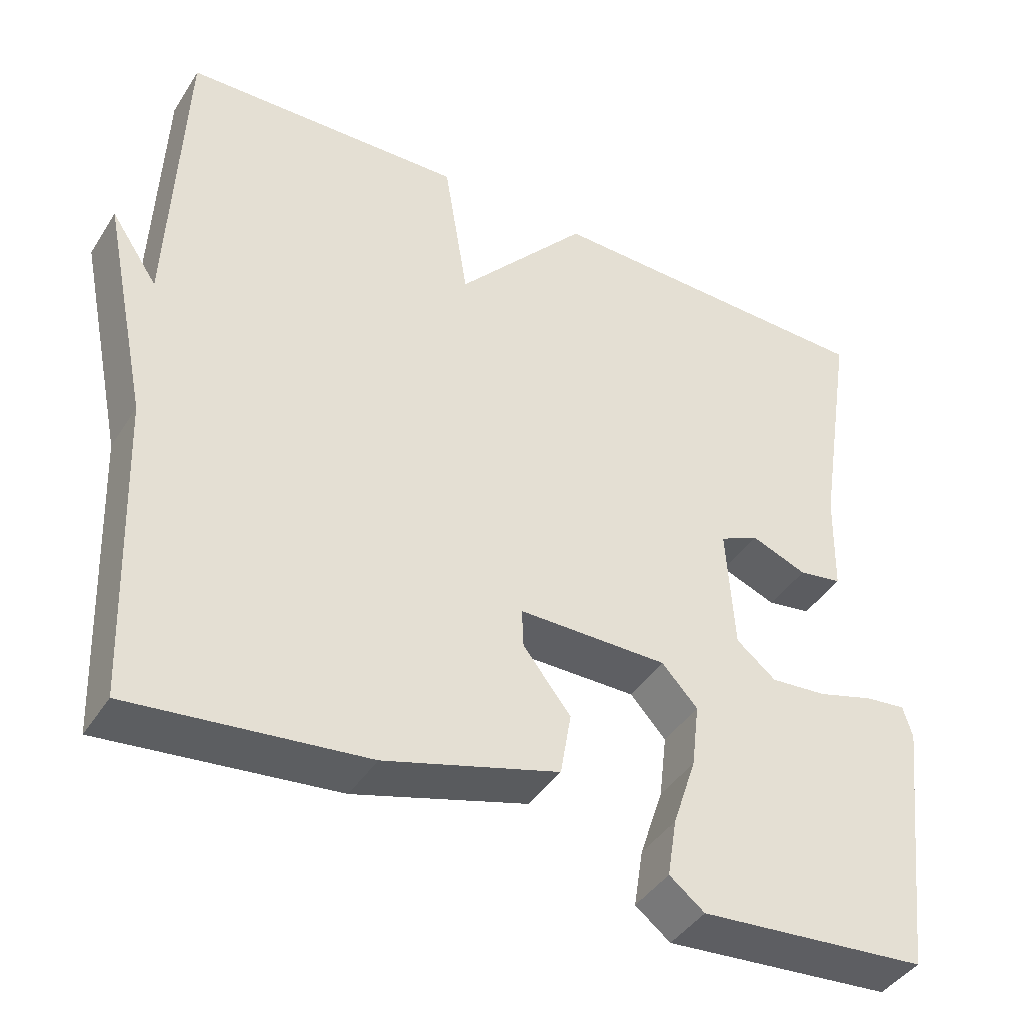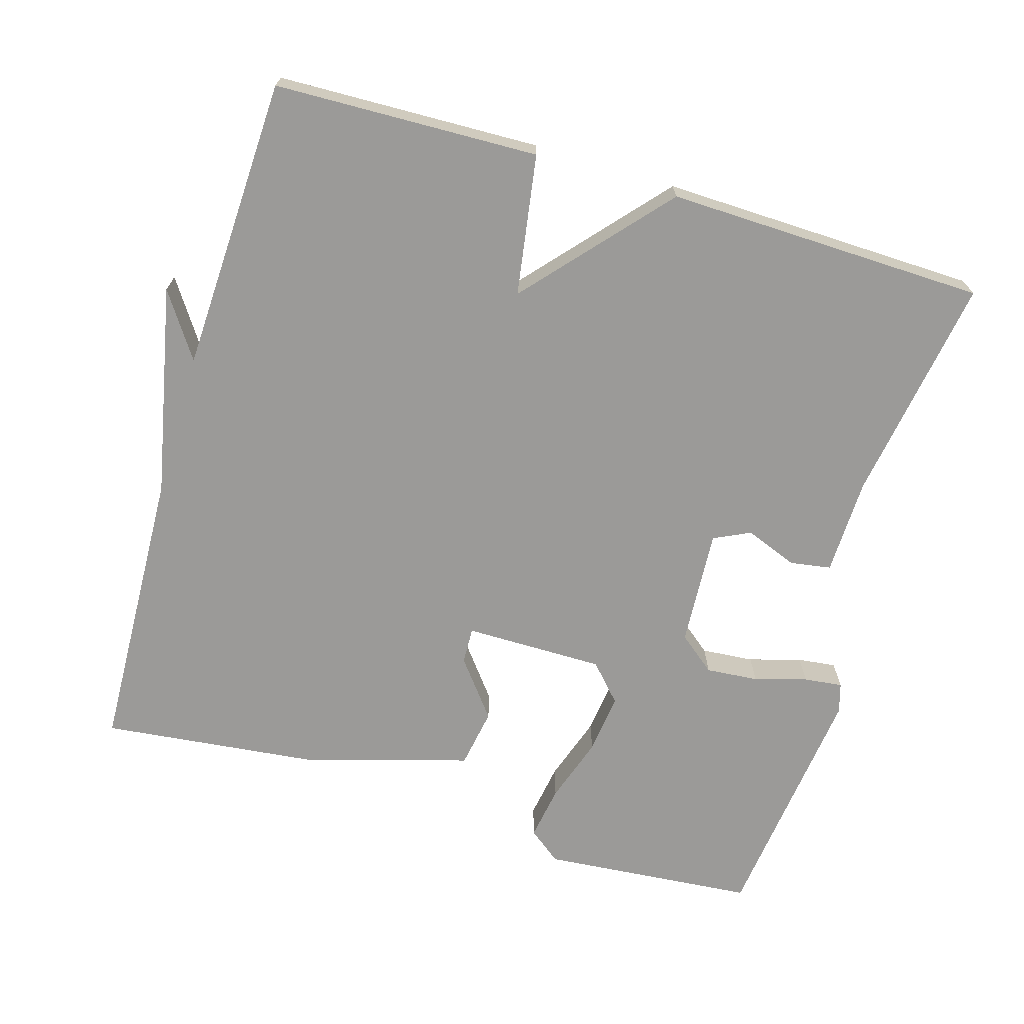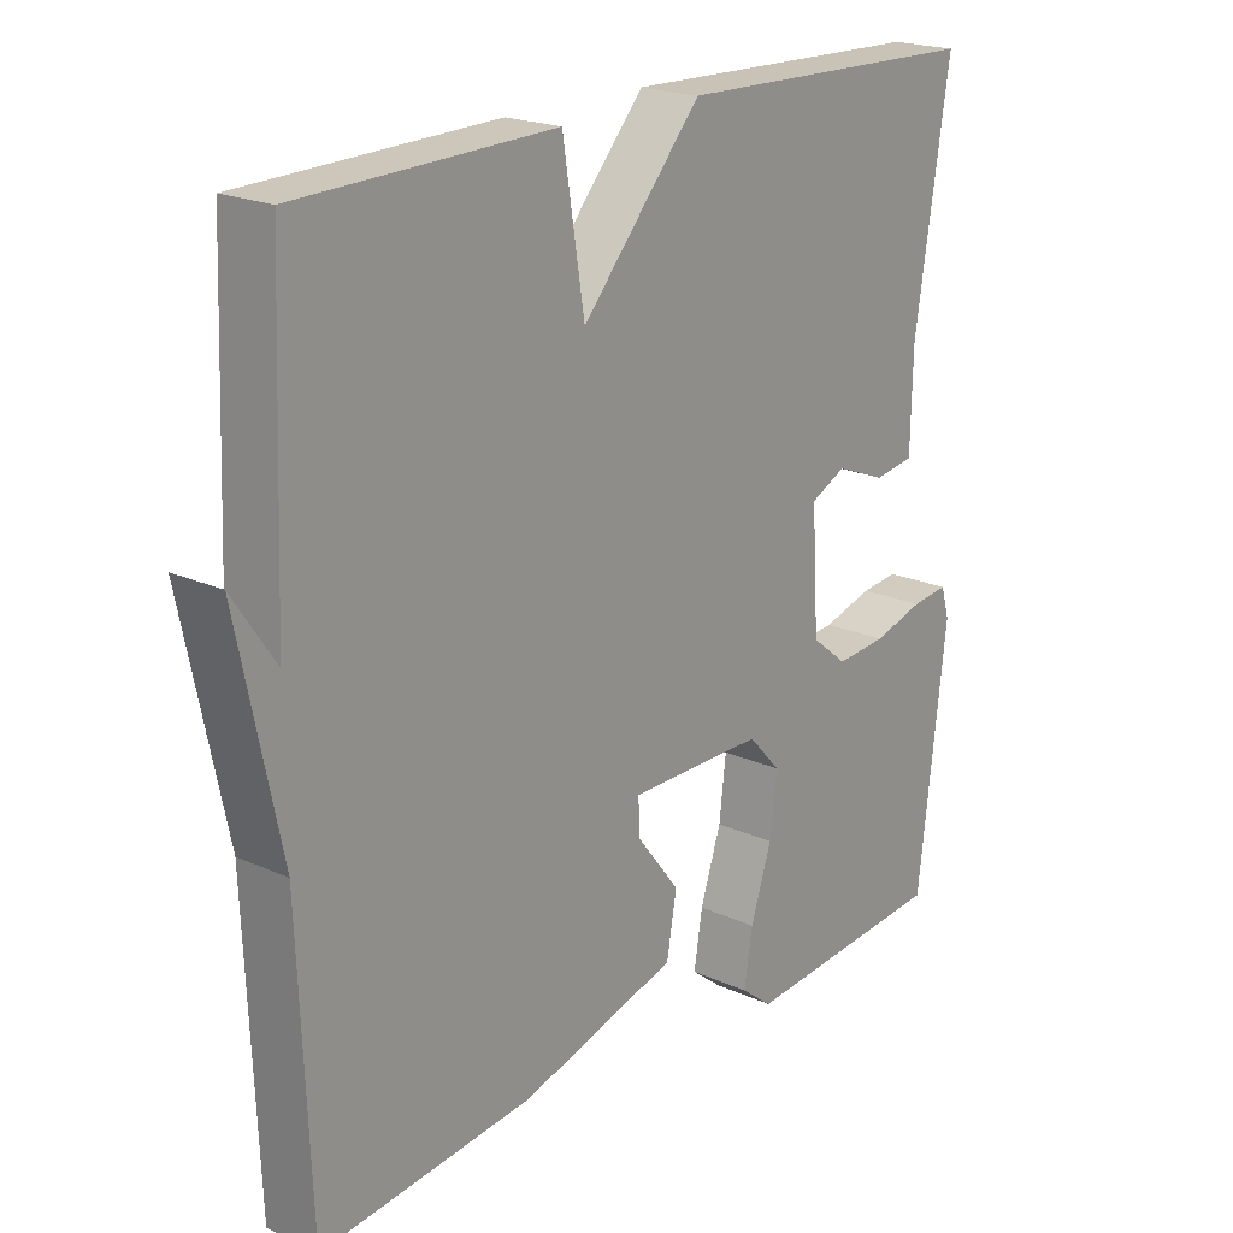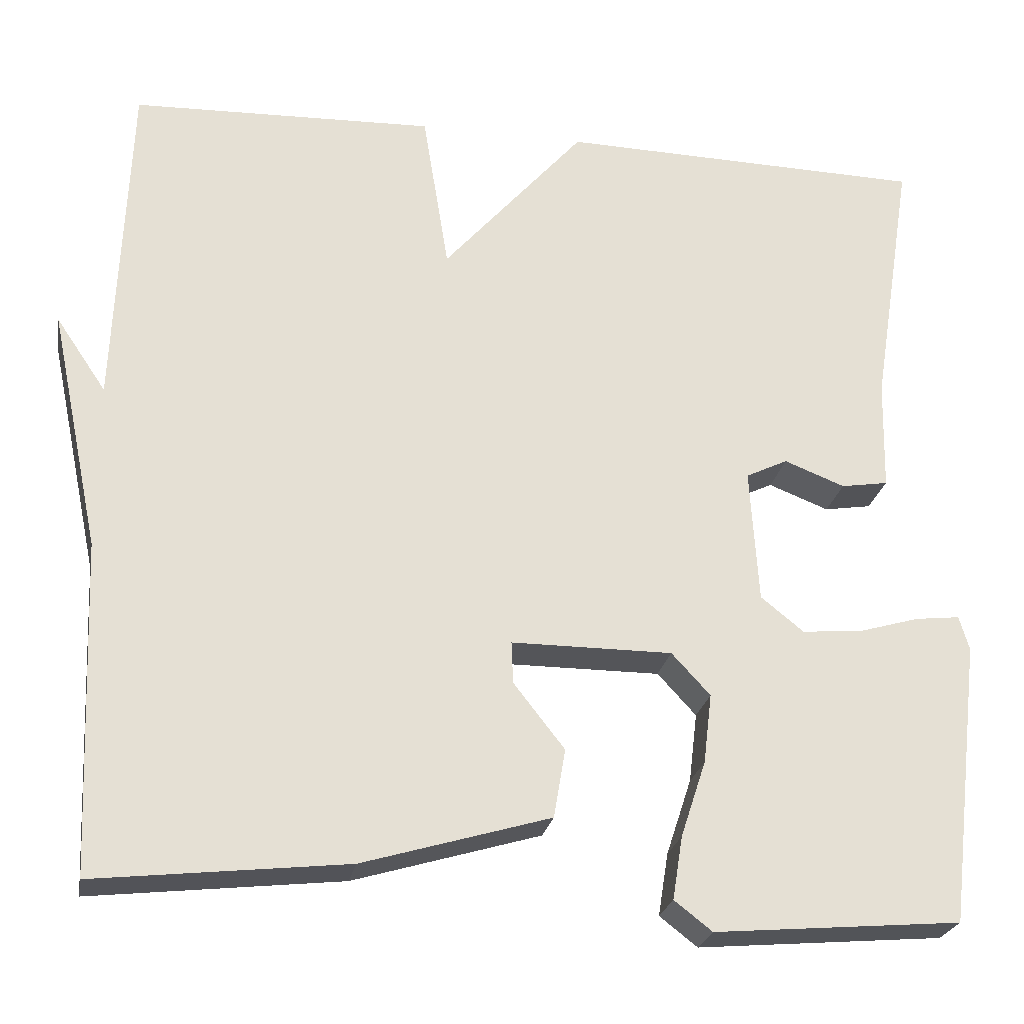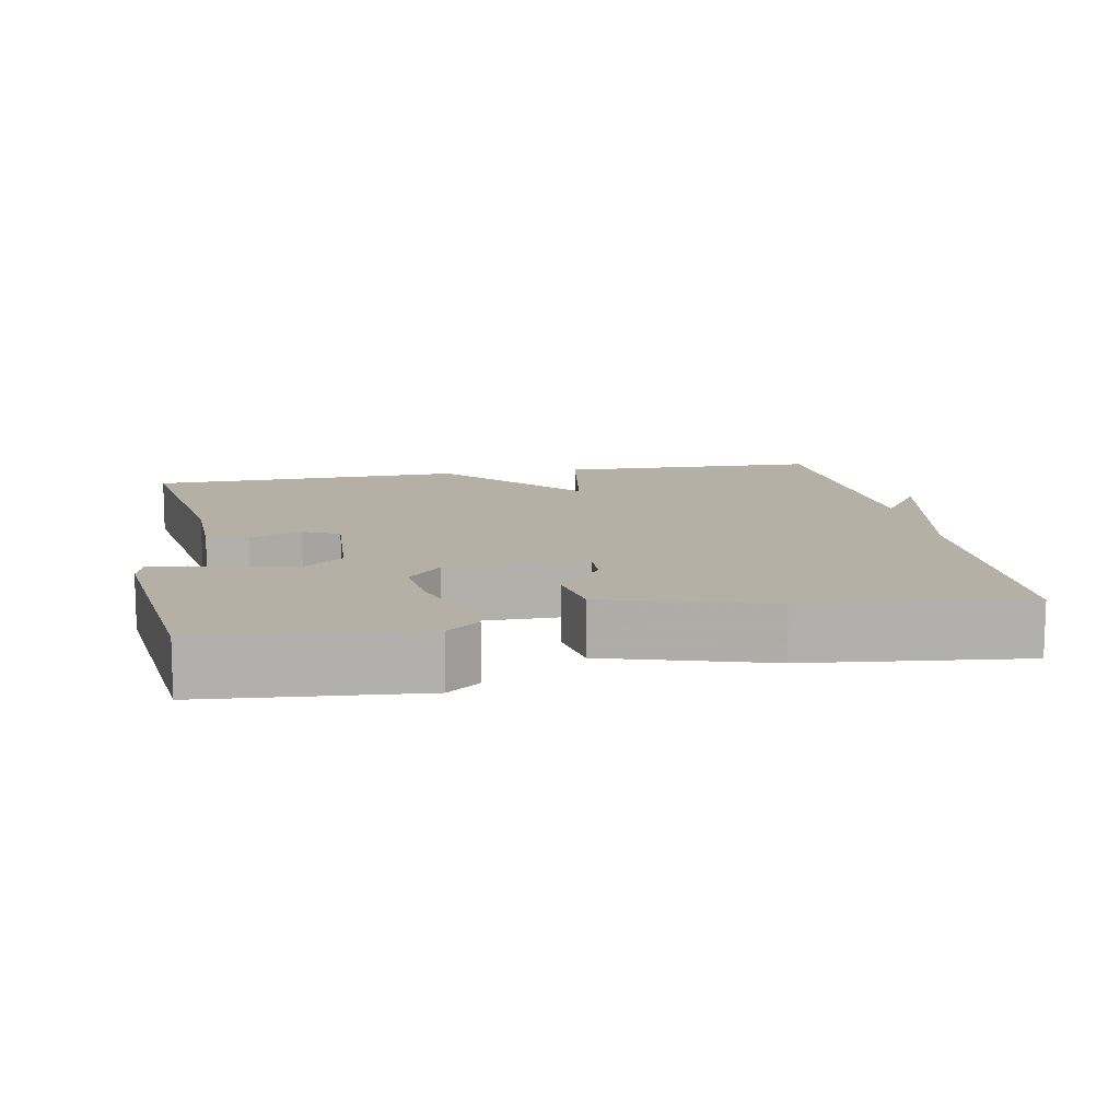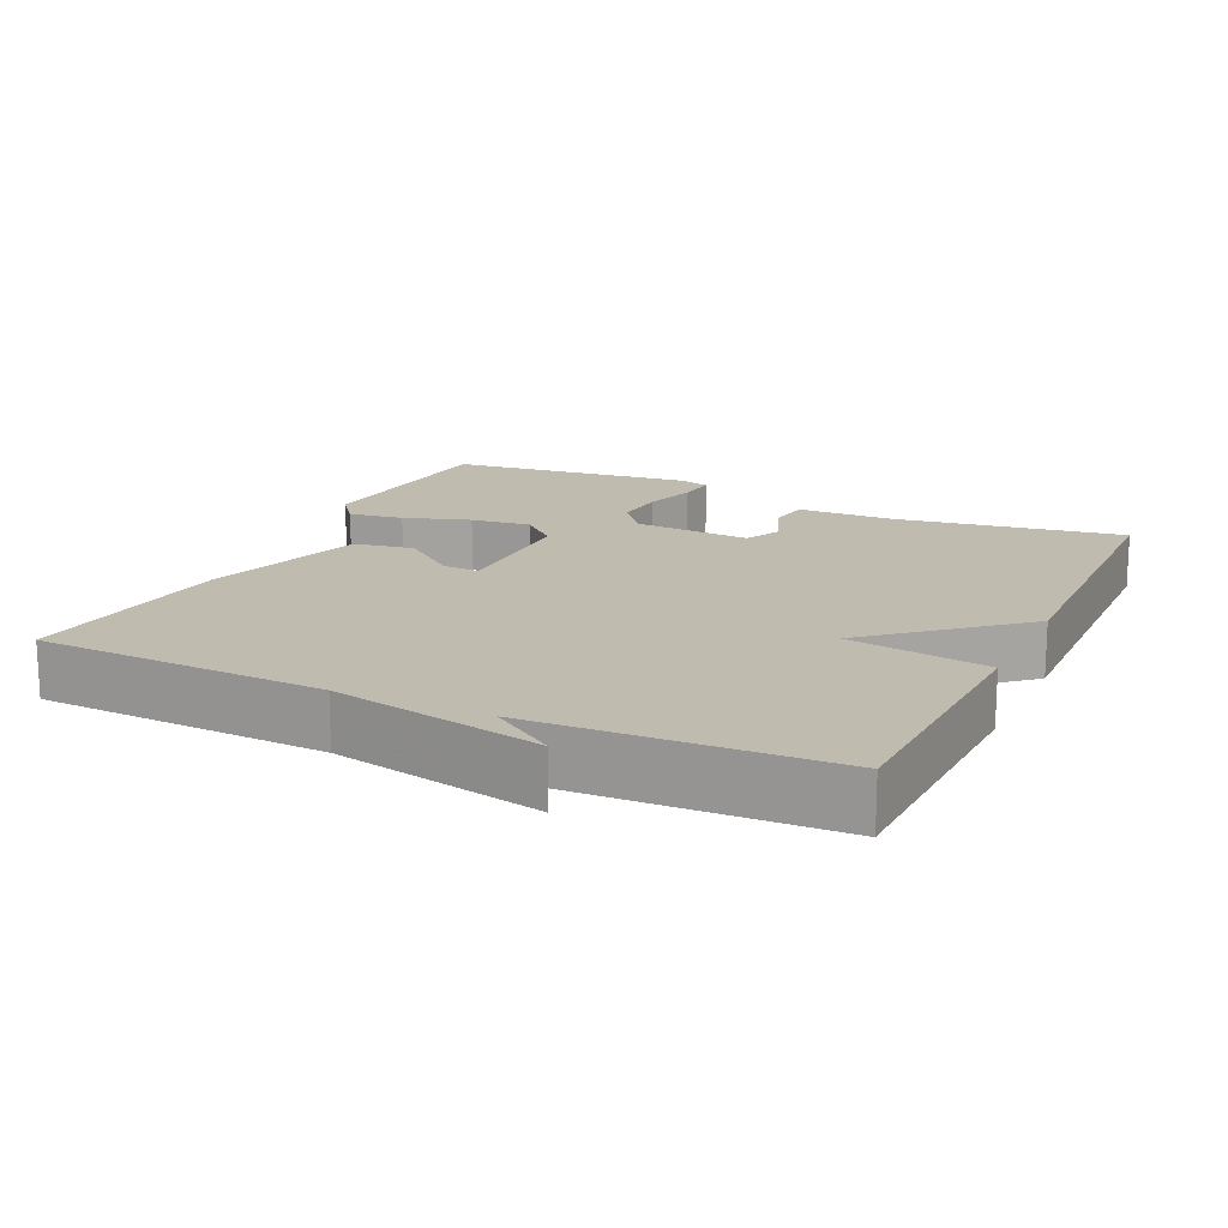
<metadata>
{"format":"obj","ext":"obj","renderer":"f3d","projection":"perspective","resolution":1024,"background":"white","views":[{"elev":-42.0,"azim":-30.0,"up":"+Z"},{"elev":-69.4,"azim":-16.6,"up":"+Y"},{"elev":20.4,"azim":-50.4,"up":"+Z"},{"elev":-24.6,"azim":-10.3,"up":"+Z"},{"elev":11.7,"azim":169.5,"up":"+Y"},{"elev":16.2,"azim":-64.7,"up":"+Y"}]}
</metadata>
<code>
v 0.5 0.07 0.5
v 0.451 0.07 0.188
v 0.448 0.07 0.055
v 0.392 0.07 0.046
v 0.32 0.07 0.074
v 0.27 0.07 0.05
v 0.28 0.07 -0.111
v 0.331 0.07 -0.152
v 0.403 0.07 -0.146
v 0.475 0.07 -0.125
v 0.528 0.07 -0.119
v 0.54 0.07 -0.16
v 0.5 0.07 -0.5
v 0.206 0.07 -0.525
v 0.161 0.07 -0.49
v 0.173 0.07 -0.415
v 0.203 0.07 -0.324
v 0.213 0.07 -0.241
v 0.167 0.07 -0.191
v -0.025 0.07 -0.191
v -0.023 0.07 -0.241
v 0.038 0.07 -0.319
v 0.024 0.07 -0.401
v -0.2 0.07 -0.467
v -0.5 0.07 -0.5
v -0.516 0.07 -0.104
v -0.576 0.07 0.185
v -0.516 0.07 0.096
v -0.5 0.07 0.5
v -0.138 0.07 0.511
v -0.107 0.07 0.318
v 0.062 0.07 0.511
v 0.5 0 0.5
v 0.451 0 0.188
v 0.448 0 0.055
v 0.392 0 0.046
v 0.32 0 0.074
v 0.27 0 0.05
v 0.28 0 -0.111
v 0.331 0 -0.152
v 0.403 0 -0.146
v 0.475 0 -0.125
v 0.528 0 -0.119
v 0.54 0 -0.16
v 0.5 0 -0.5
v 0.206 0 -0.525
v 0.161 0 -0.49
v 0.173 0 -0.415
v 0.203 0 -0.324
v 0.213 0 -0.241
v 0.167 0 -0.191
v -0.025 0 -0.191
v -0.023 0 -0.241
v 0.038 0 -0.319
v 0.024 0 -0.401
v -0.2 0 -0.467
v -0.5 0 -0.5
v -0.516 0 -0.104
v -0.576 0 0.185
v -0.516 0 0.096
v -0.5 0 0.5
v -0.138 0 0.511
v -0.107 0 0.318
v 0.062 0 0.511
f 31 32 1 2
f 28 29 30 31
f 28 31 2
f 26 27 28
f 25 26 28
f 24 25 28
f 23 24 28
f 22 23 28
f 21 22 28
f 20 21 28
f 19 20 28
f 15 16 17
f 14 15 17
f 13 14 17
f 12 13 17
f 11 12 17
f 10 11 17
f 9 10 17
f 8 9 17 18
f 7 8 18 19
f 2 3 4 5
f 2 5 6
f 28 2 6
f 6 7 19 28
f 34 33 64 63
f 63 62 61 60
f 34 63 60
f 60 59 58
f 60 58 57
f 60 57 56
f 60 56 55
f 60 55 54
f 60 54 53
f 60 53 52
f 60 52 51
f 49 48 47
f 49 47 46
f 49 46 45
f 49 45 44
f 49 44 43
f 49 43 42
f 49 42 41
f 50 49 41 40
f 51 50 40 39
f 37 36 35 34
f 38 37 34
f 38 34 60
f 60 51 39 38
f 1 33 34 2
f 2 34 35 3
f 3 35 36 4
f 4 36 37 5
f 5 37 38 6
f 6 38 39 7
f 7 39 40 8
f 8 40 41 9
f 9 41 42 10
f 10 42 43 11
f 11 43 44 12
f 12 44 45 13
f 13 45 46 14
f 14 46 47 15
f 15 47 48 16
f 16 48 49 17
f 17 49 50 18
f 18 50 51 19
f 19 51 52 20
f 20 52 53 21
f 21 53 54 22
f 22 54 55 23
f 23 55 56 24
f 24 56 57 25
f 25 57 58 26
f 26 58 59 27
f 27 59 60 28
f 28 60 61 29
f 29 61 62 30
f 30 62 63 31
f 31 63 64 32
f 32 64 33 1

</code>
